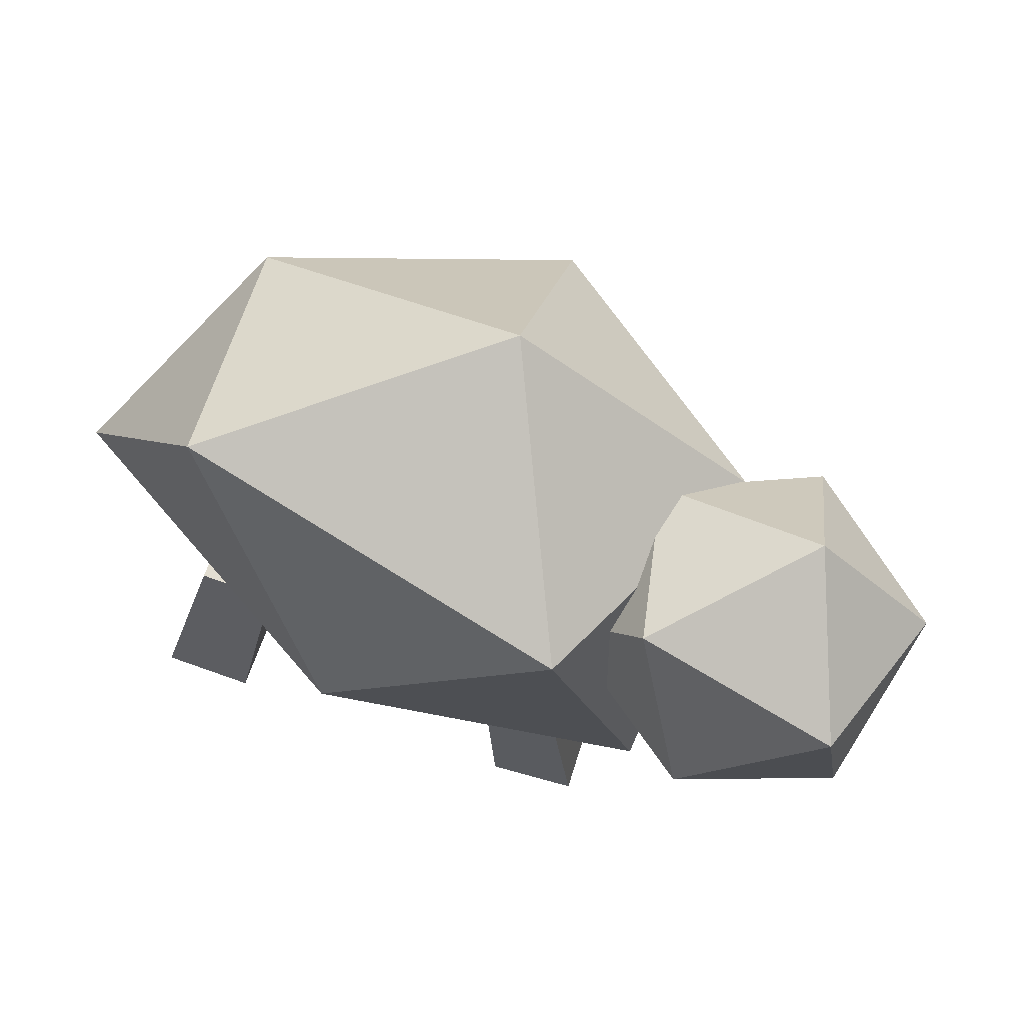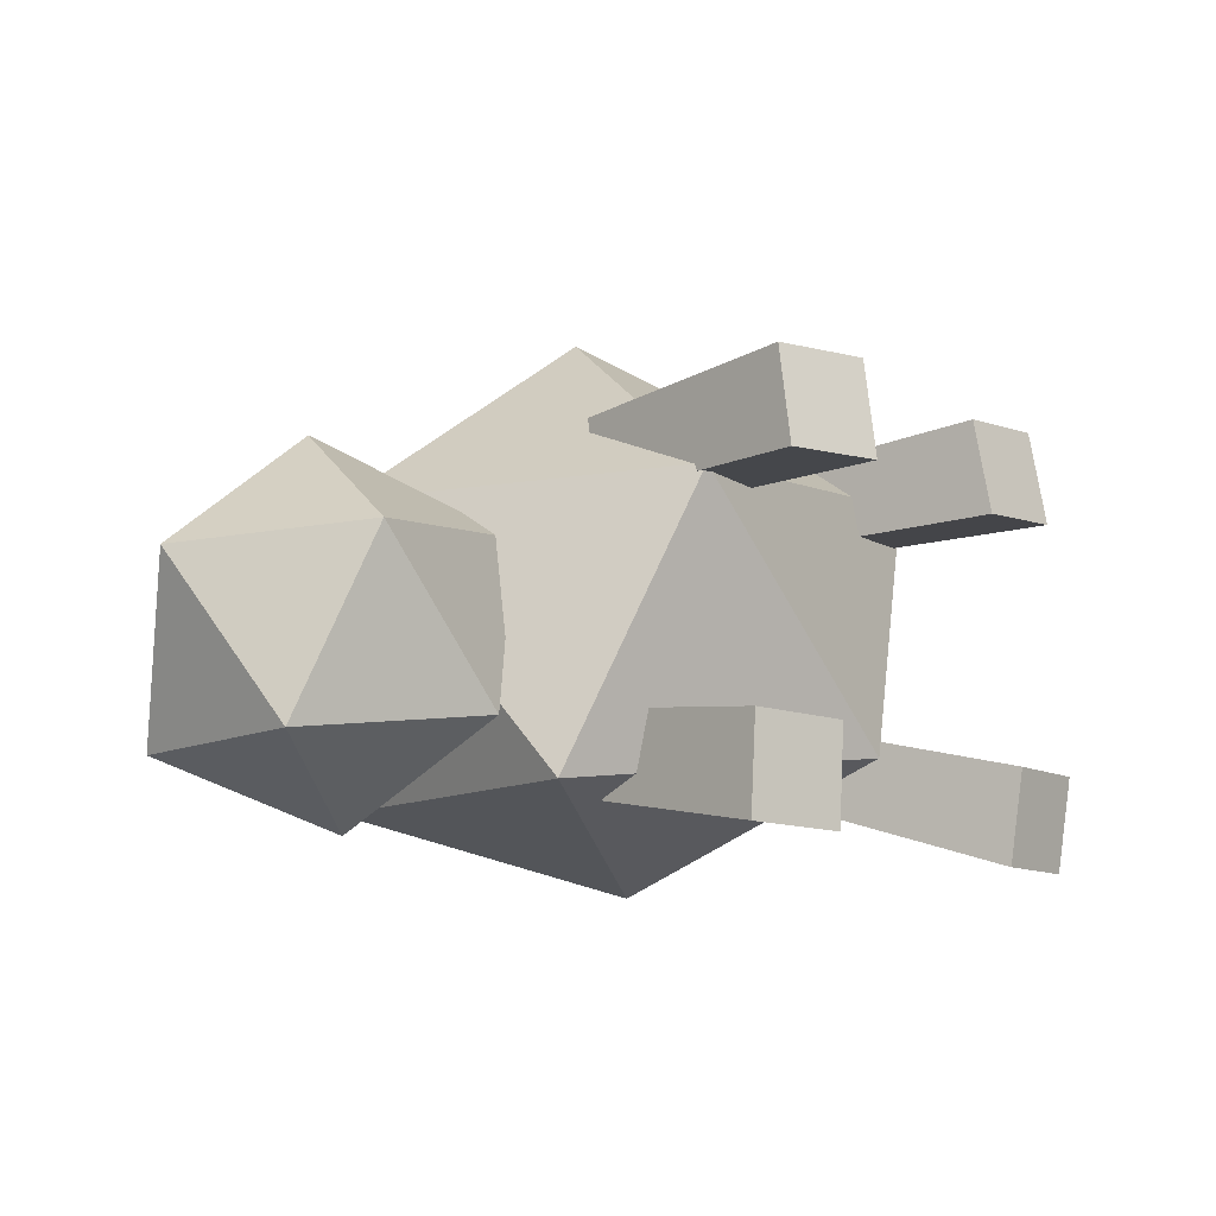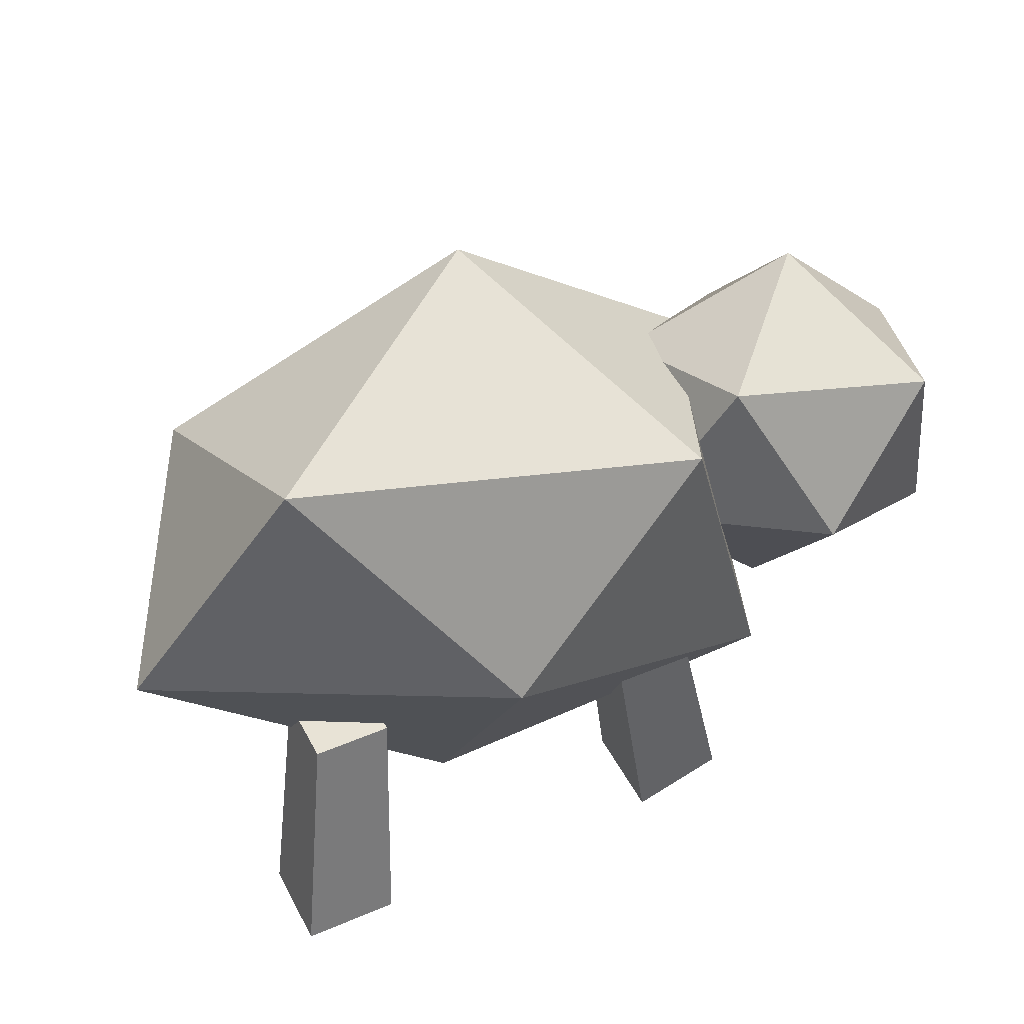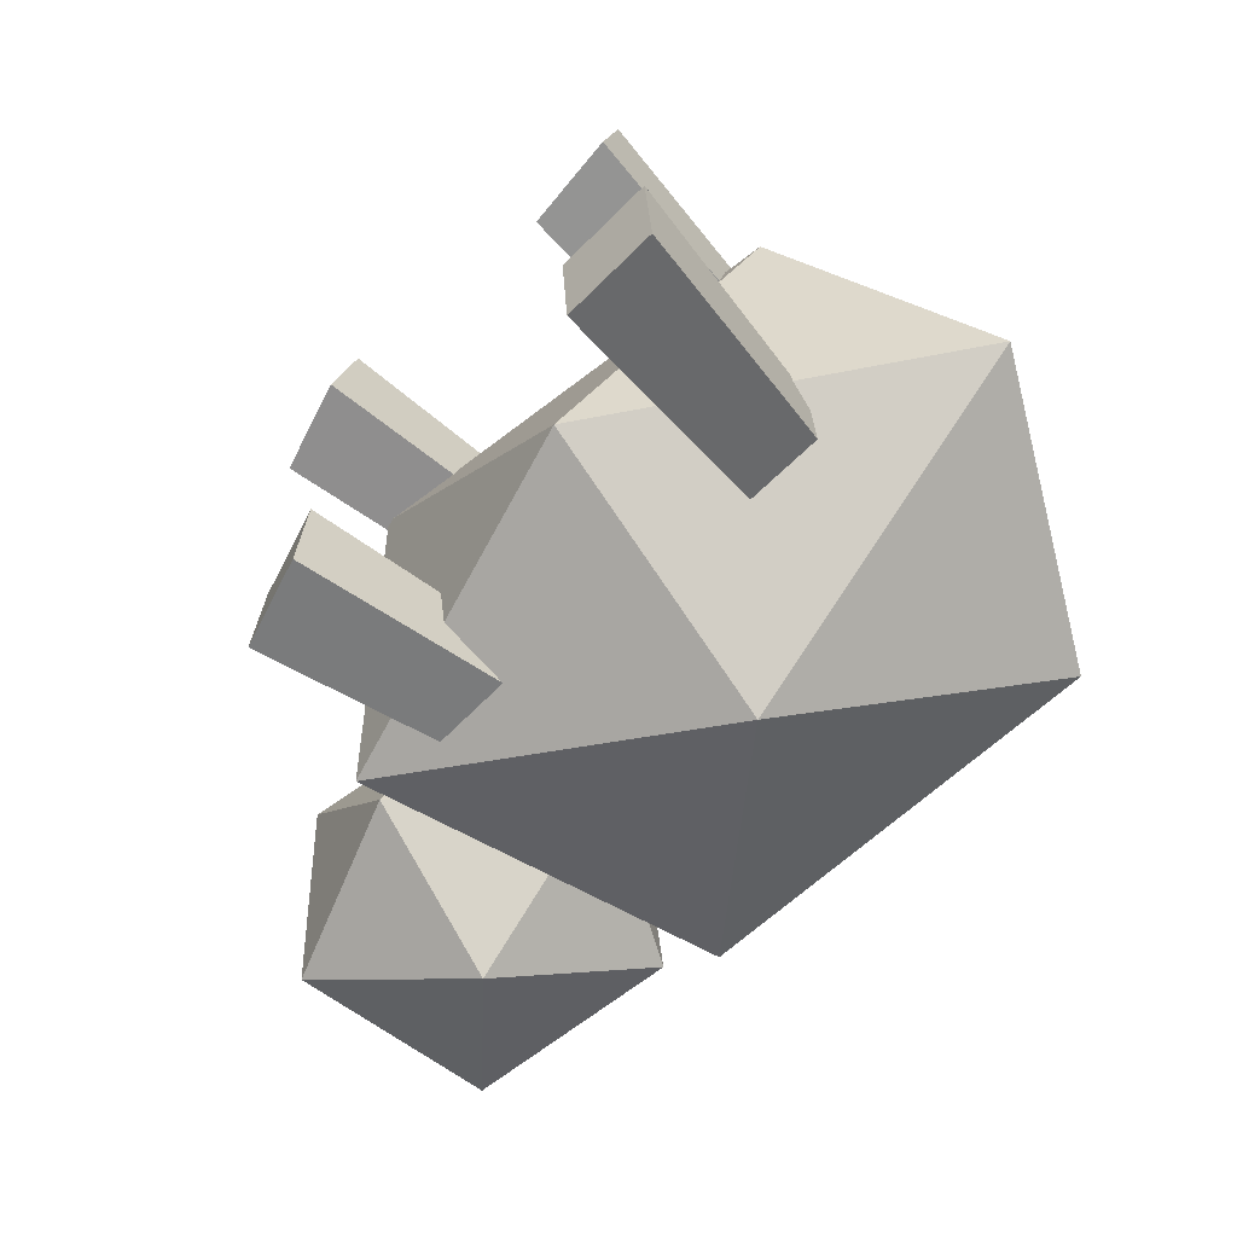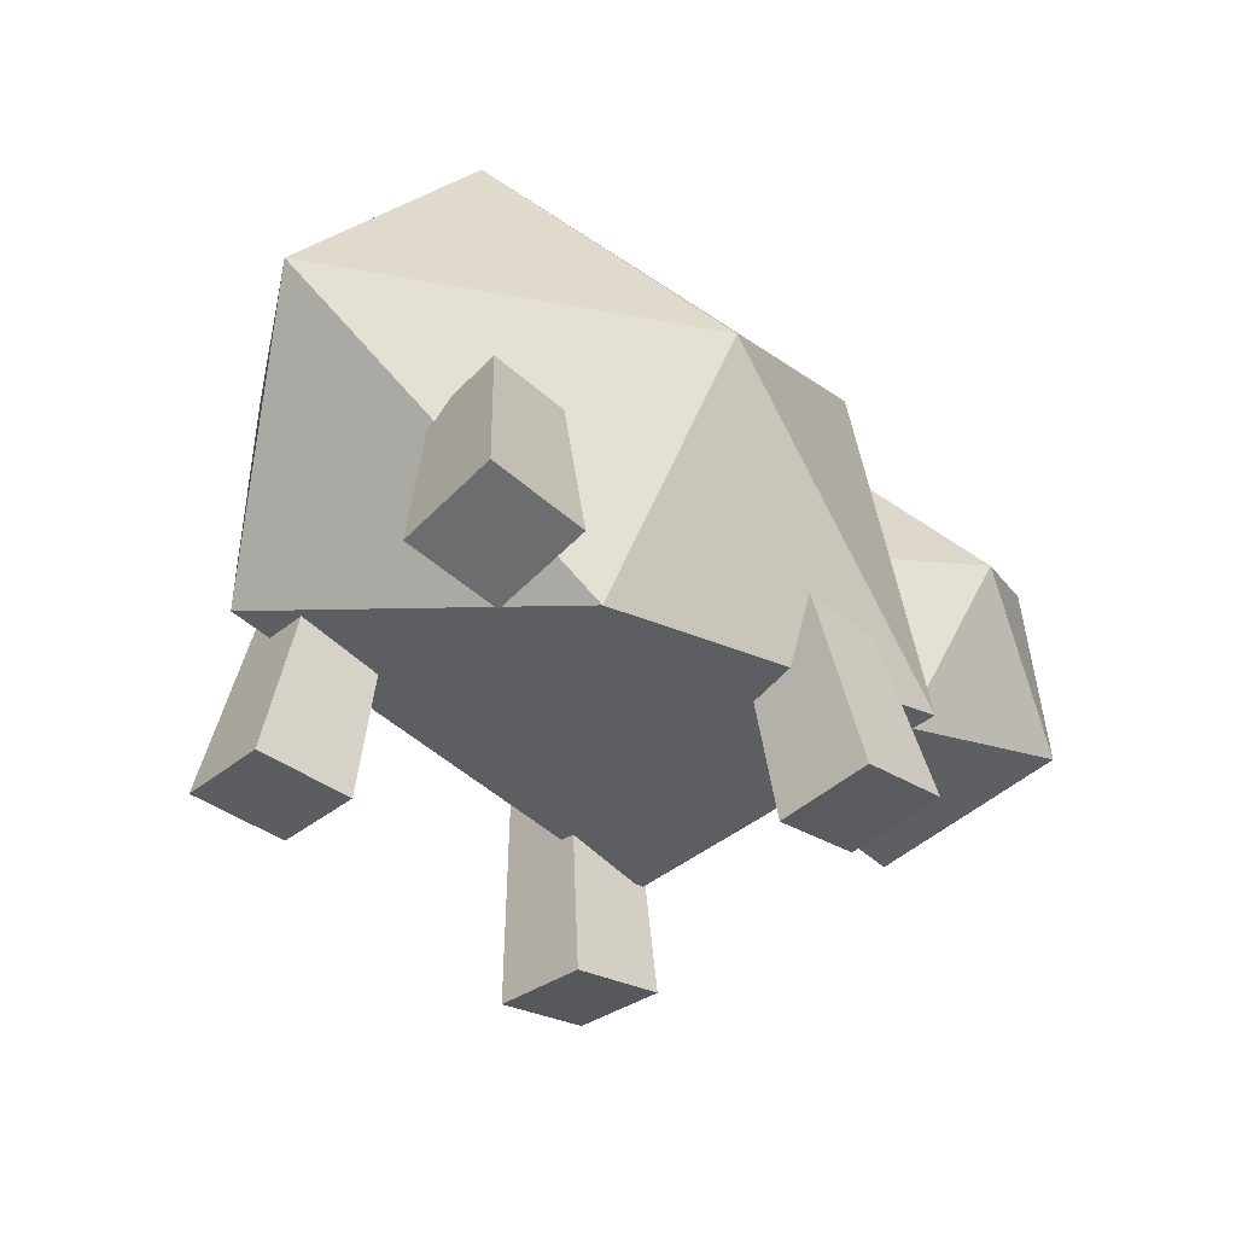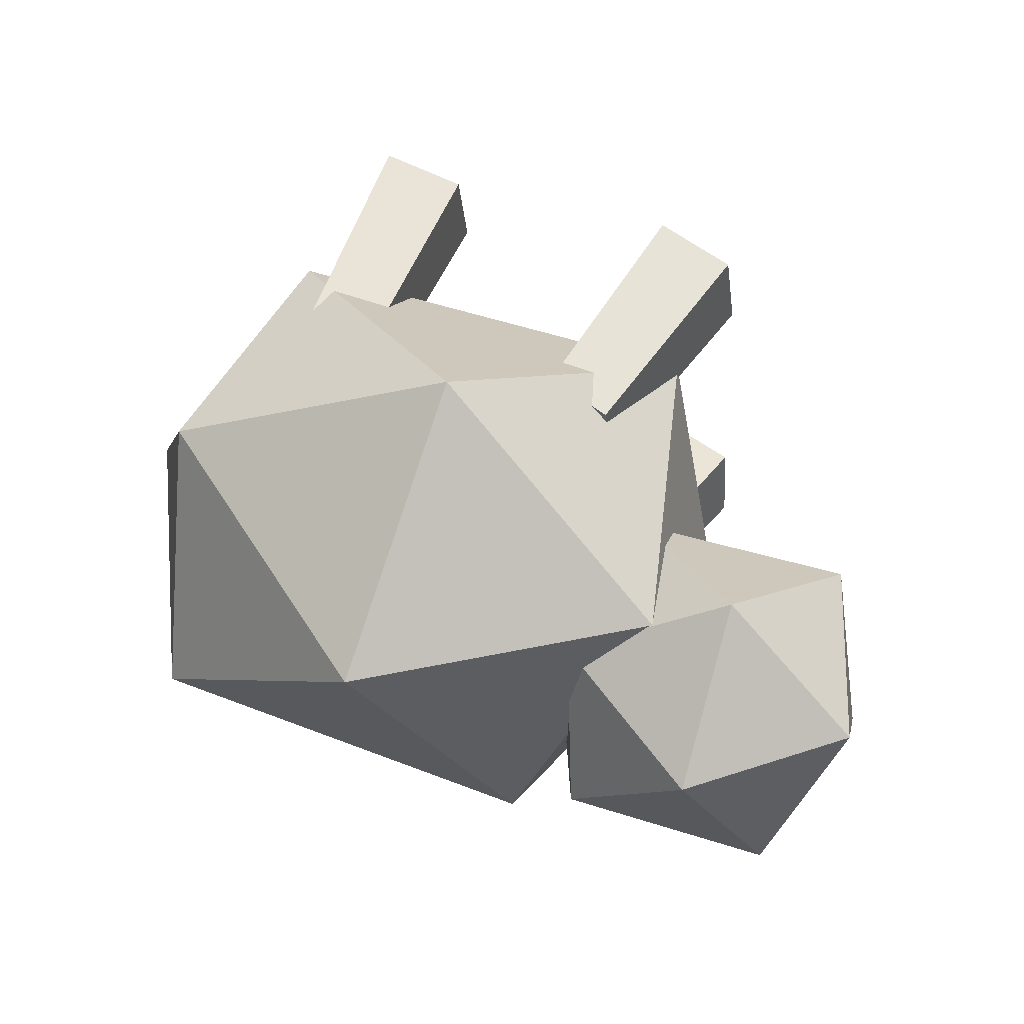
<metadata>
{"format":"obj","ext":"obj","renderer":"f3d","projection":"perspective","resolution":1024,"background":"white","views":[{"elev":74.5,"azim":-158.1,"up":"+Y"},{"elev":-7.7,"azim":-51.1,"up":"+Z"},{"elev":50.0,"azim":157.0,"up":"+Y"},{"elev":-64.8,"azim":46.9,"up":"+Z"},{"elev":-47.8,"azim":138.5,"up":"+Y"},{"elev":51.6,"azim":-153.4,"up":"+Z"}]}
</metadata>
<code>
v -0.5283 -0.0496 -0.25
v -0.4256 0.5606 -0.2128
v -0.546 -0.04988 -0.4906
v -0.4401 0.5604 -0.41
v -0.2971 -0.1165 -0.2669
v -0.2361 0.5059 -0.2267
v -0.3147 -0.1168 -0.5076
v -0.2506 0.5056 -0.4238
v -0.7491 0.4715 -0.2546
v -0.3842 0.8394 -0.2216
v -0.5312 0.6214 0.1748
v -1.076 0.5058 0.1382
v -1.221 0.6397 -0.3042
v -0.8195 0.8703 -0.507
v -0.5187 1.078 0.1538
v -0.9018 0.9143 0.3926
v -1.283 0.9667 0.1018
v -1.149 1.15 -0.3335
v -0.6233 1.254 -0.2744
v -0.955 1.305 0.09781
v 0.2223 0.1281 -0.3078
v 0.9977 0.7465 -0.1817
v 0.6771 0.346 0.3785
v -0.4194 0.1534 0.3103
v -0.6838 0.3594 -0.3931
v 0.1225 0.8125 -0.6314
v 0.6916 1.039 0.3726
v -0.04661 0.8404 0.7467
v -0.7184 0.9874 0.2767
v -0.4448 1.258 -0.4308
v 0.5767 1.407 -0.2771
v -0.08125 1.496 0.2631
v -0.4616 -0.06991 0.5418
v -0.3659 0.5385 0.471
v -0.4769 -0.113 0.3048
v -0.3785 0.5032 0.2769
v -0.2295 -0.1358 0.5387
v -0.1757 0.4845 0.4685
v -0.2448 -0.179 0.3018
v -0.1883 0.4492 0.2744
v 0.498 -0.09955 -0.3228
v 0.4175 0.5027 -0.1996
v 0.4861 -0.07036 -0.562
v 0.4077 0.5266 -0.3956
v 0.739 -0.09434 -0.3342
v 0.6149 0.5069 -0.2089
v 0.727 -0.06515 -0.5734
v 0.6051 0.5308 -0.4049
v 0.3868 -0.04794 0.5137
v 0.3532 0.5663 0.4367
v 0.3866 -0.09539 0.2771
v 0.353 0.5274 0.2429
v 0.6276 -0.06322 0.5165
v 0.5505 0.5538 0.4391
v 0.6274 -0.1107 0.2799
v 0.5504 0.5149 0.2452
f 4 3 1
f 8 7 3
f 8 6 5
f 6 2 1
f 3 7 5
f 8 4 2
f 9 10 11
f 10 9 14
f 9 11 12
f 9 12 13
f 9 13 14
f 10 14 19
f 11 10 15
f 12 11 16
f 13 12 17
f 14 13 18
f 10 19 15
f 11 15 16
f 12 16 17
f 13 17 18
f 14 18 19
f 15 19 20
f 16 15 20
f 17 16 20
f 18 17 20
f 19 18 20
f 21 22 23
f 22 21 26
f 21 23 24
f 21 24 25
f 21 25 26
f 22 26 31
f 23 22 27
f 24 23 28
f 25 24 29
f 26 25 30
f 22 31 27
f 23 27 28
f 24 28 29
f 25 29 30
f 26 30 31
f 27 31 32
f 28 27 32
f 29 28 32
f 30 29 32
f 31 30 32
f 36 35 33
f 40 39 35
f 40 38 37
f 38 34 33
f 33 35 39
f 40 36 34
f 44 43 41
f 48 47 43
f 48 46 45
f 46 42 41
f 41 43 47
f 48 44 42
f 52 51 49
f 56 55 51
f 56 54 53
f 54 50 49
f 49 51 55
f 56 52 50
f 2 4 1
f 4 8 3
f 7 8 5
f 5 6 1
f 1 3 5
f 6 8 2
f 34 36 33
f 36 40 35
f 39 40 37
f 37 38 33
f 37 33 39
f 38 40 34
f 42 44 41
f 44 48 43
f 47 48 45
f 45 46 41
f 45 41 47
f 46 48 42
f 50 52 49
f 52 56 51
f 55 56 53
f 53 54 49
f 53 49 55
f 54 56 50

</code>
